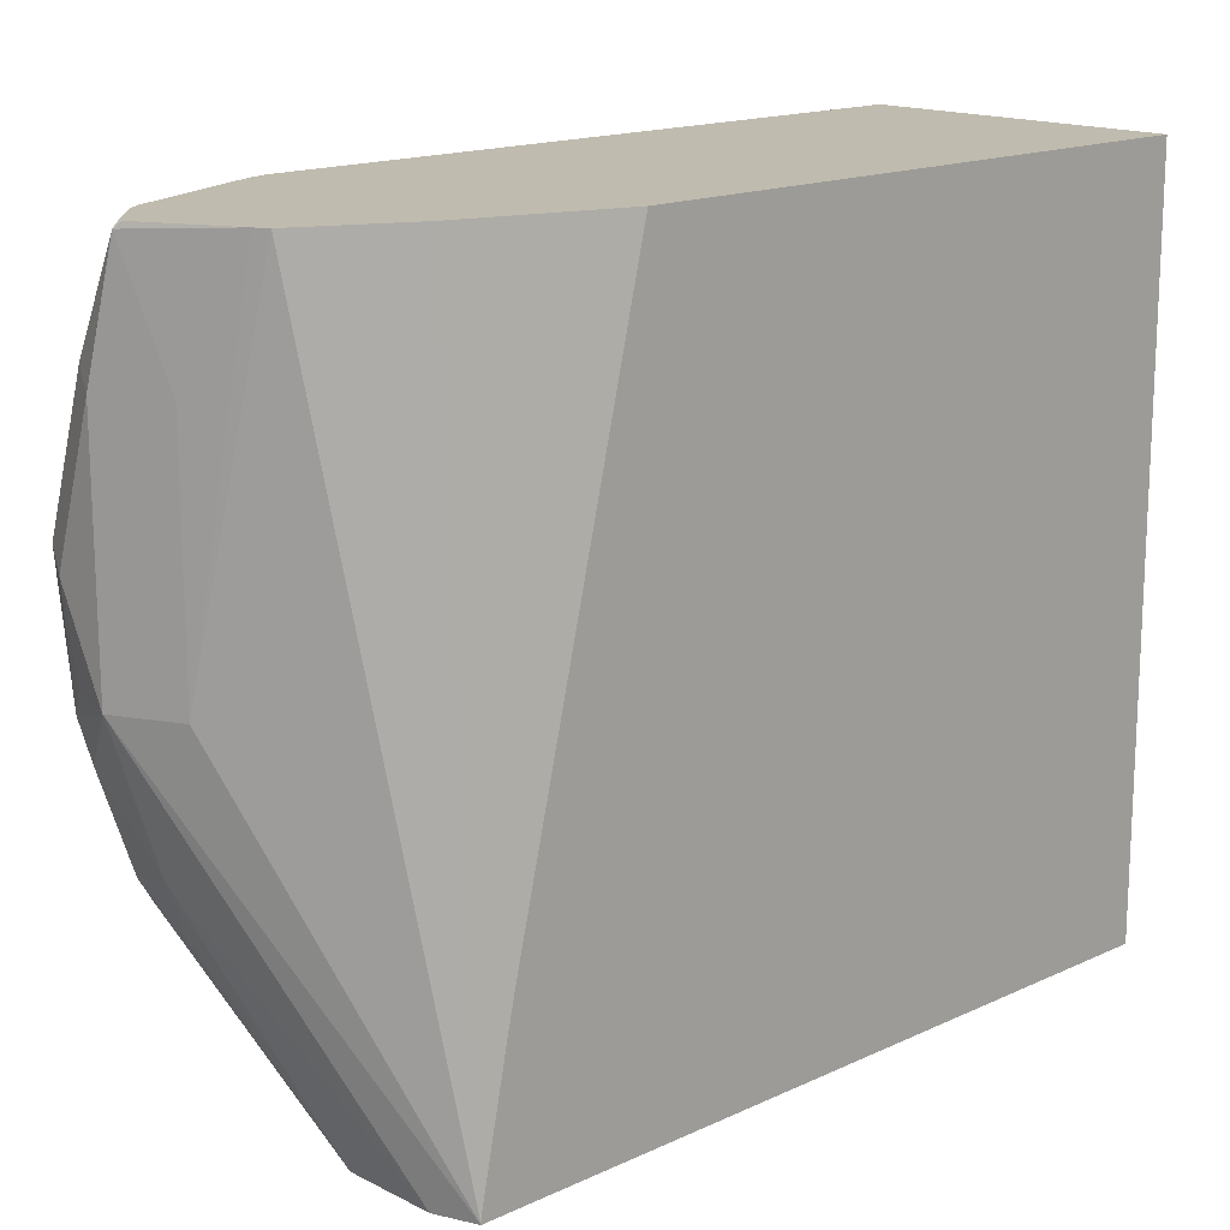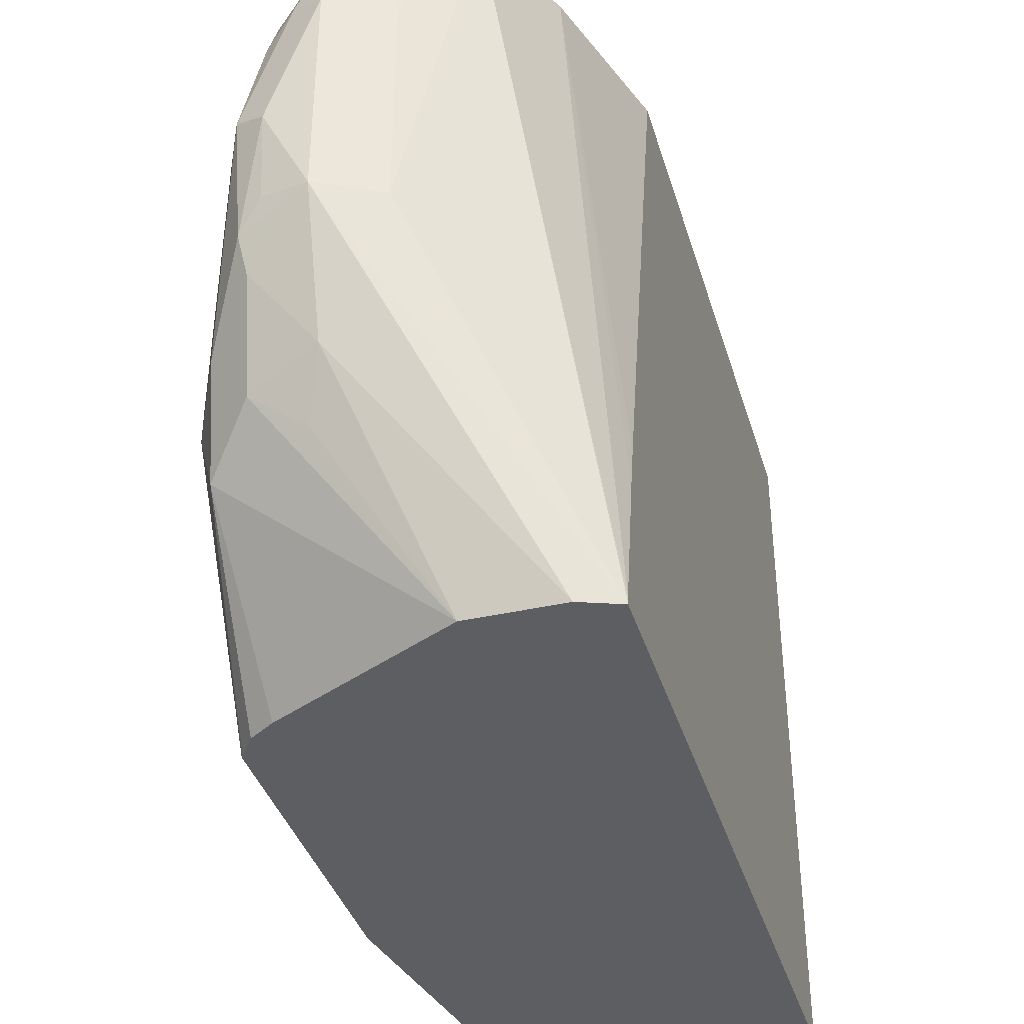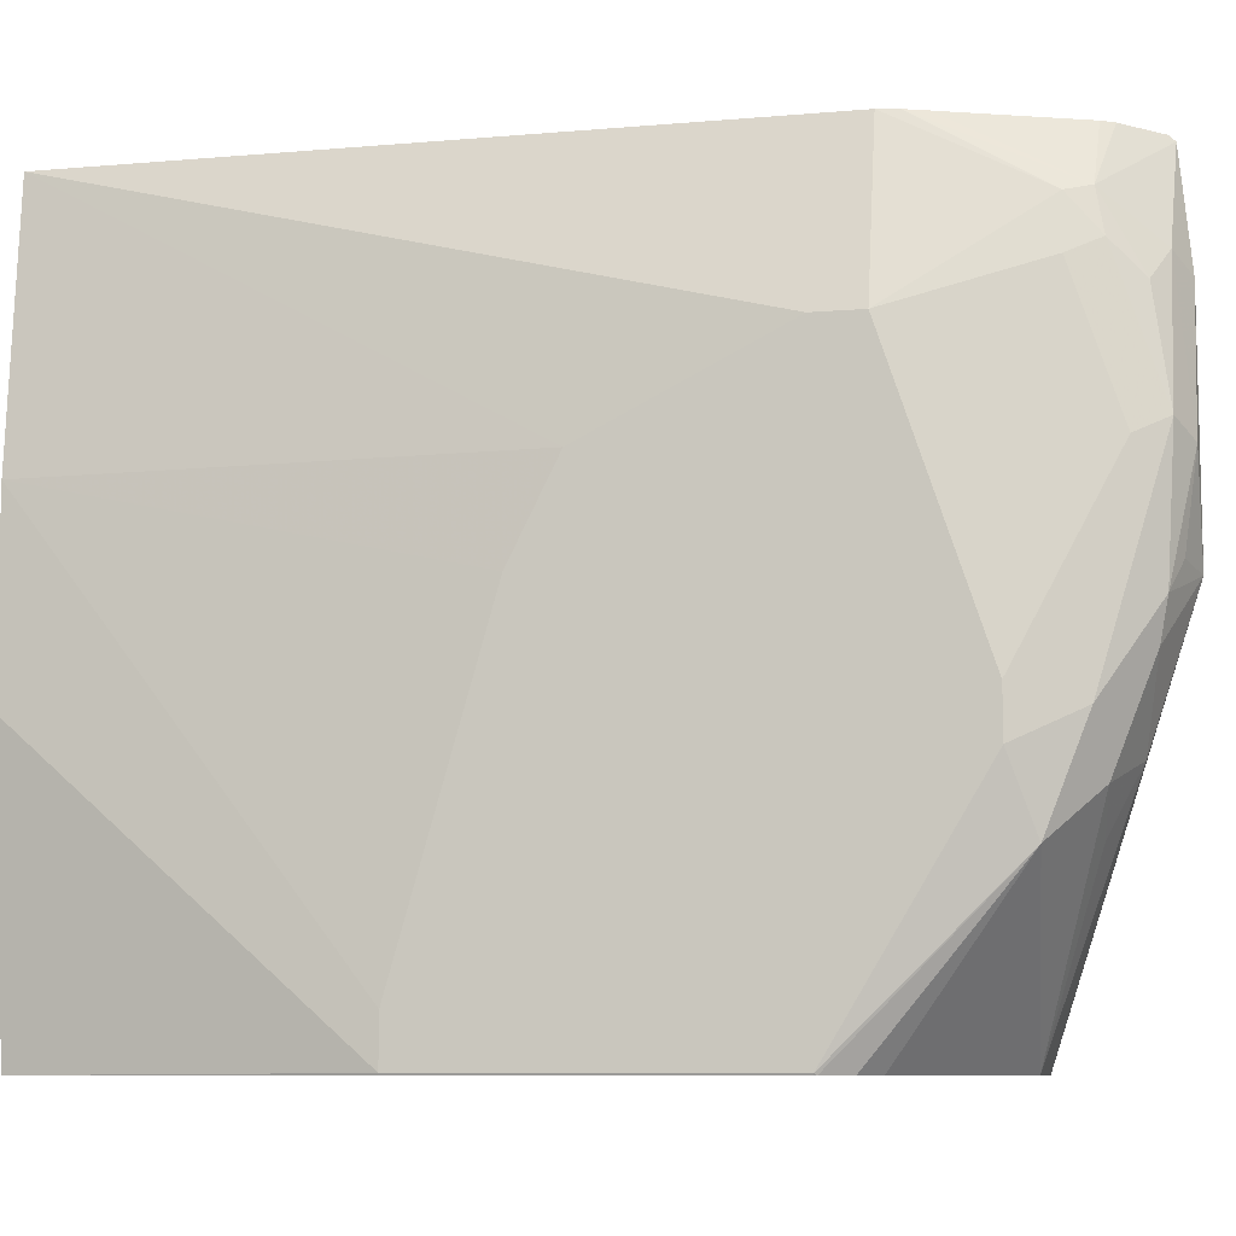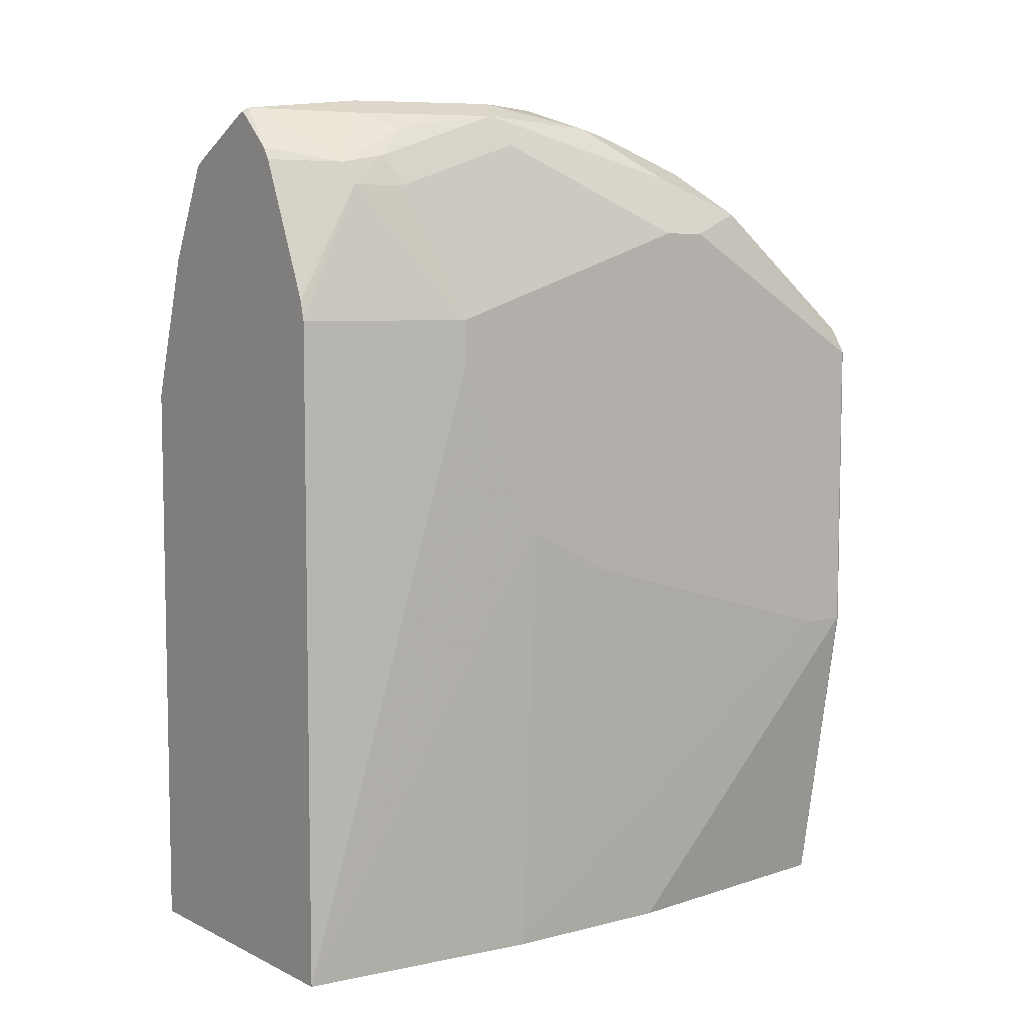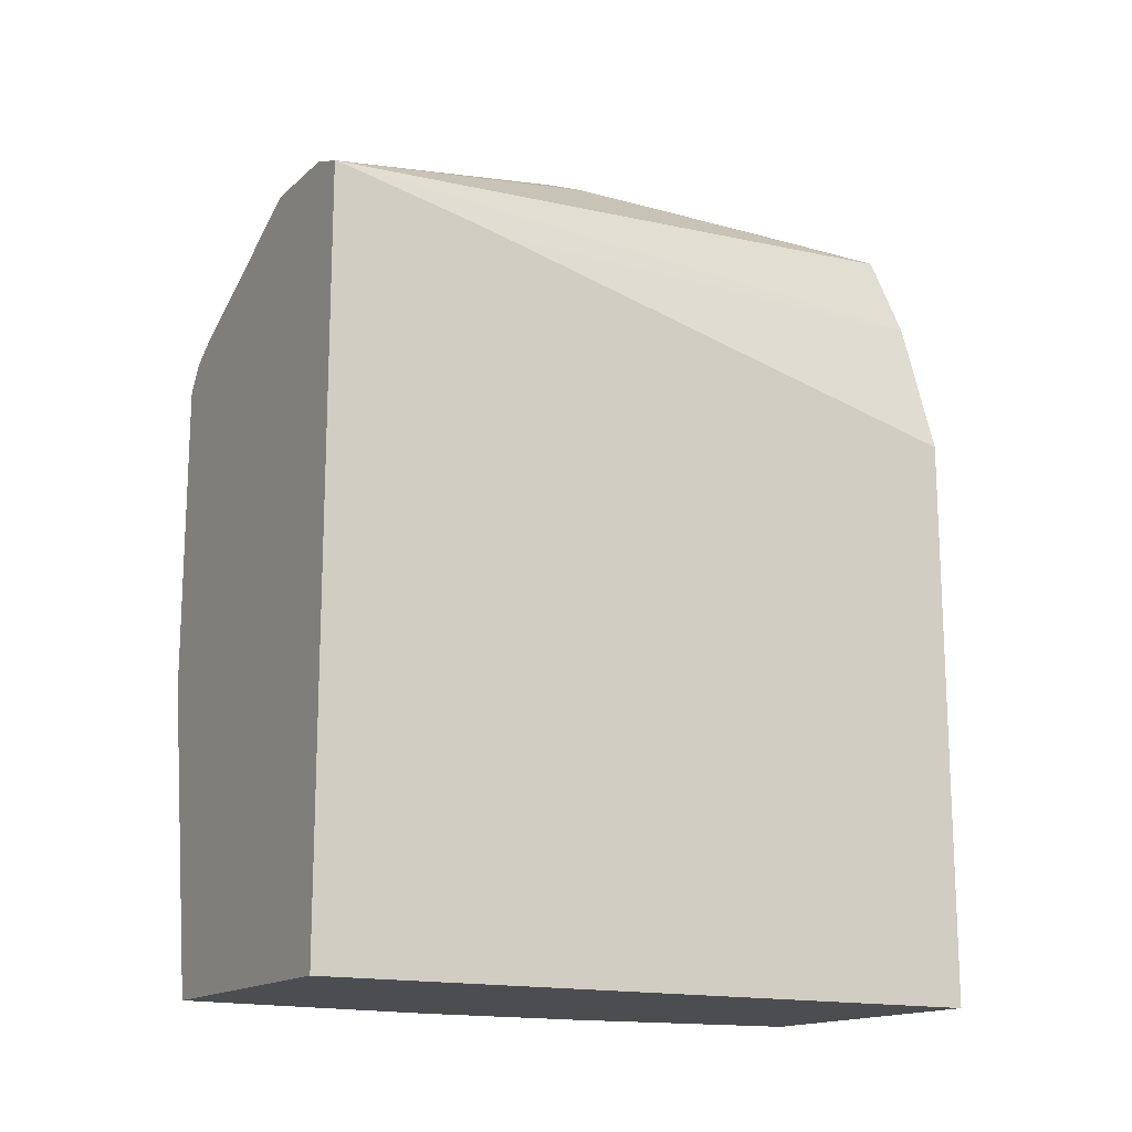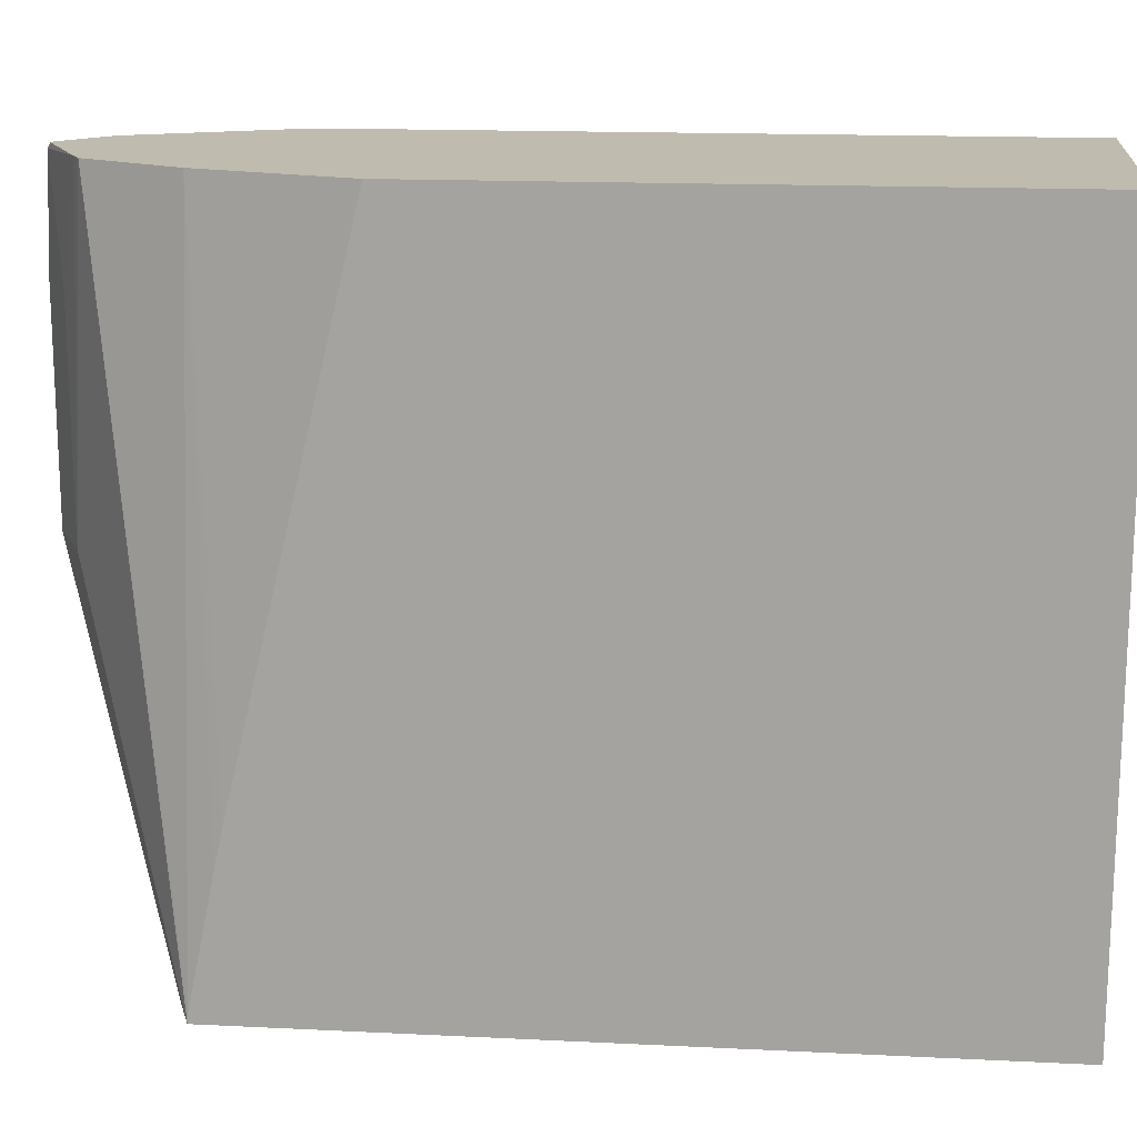
<metadata>
{"format":"obj","ext":"obj","renderer":"f3d","projection":"perspective","resolution":1024,"background":"white","views":[{"elev":16.0,"azim":-133.8,"up":"+Z"},{"elev":-38.1,"azim":-163.9,"up":"+Z"},{"elev":-8.7,"azim":103.2,"up":"+Z"},{"elev":6.7,"azim":53.4,"up":"+Y"},{"elev":-15.6,"azim":-120.2,"up":"+Y"},{"elev":16.0,"azim":-84.2,"up":"+Z"}]}
</metadata>
<code>
v 0.1411 0.2944 -0.3012
v 0.1411 0.2944 -0.5728
v 0.26 0.2944 -0.3012
v 0.1411 0.5213 -0.3012
v 0.2563 0.2944 -0.5728
v 0.1411 0.5838 -0.5728
v 0.2689 0.2944 -0.3984
v 0.2774 0.4681 -0.3987
v 0.2774 0.5027 -0.3814
v 0.2774 0.5374 -0.3641
v 0.26 0.5547 -0.3012
v 0.1593 0.5786 -0.3012
v 0.1411 0.5698 -0.5046
v 0.2564 0.2944 -0.5728
v 0.2689 0.2944 -0.4677
v 0.1411 0.5838 -0.5721
v 0.1781 0.6161 -0.3012
v 0.2023 0.6298 -0.4334
v 0.2254 0.6414 -0.4334
v 0.156 0.5894 -0.5728
v 0.2774 0.4161 -0.5547
v 0.2774 0.4507 -0.4334
v 0.2774 0.5547 -0.3641
v 0.2557 0.6067 -0.3272
v 0.2582 0.5622 -0.3012
v 0.1607 0.5815 -0.3012
v 0.1411 0.5835 -0.5696
v 0.1411 0.5733 -0.5201
v 0.277 0.4157 -0.5728
v 0.2774 0.4161 -0.5721
v 0.1766 0.6132 -0.3012
v 0.1827 0.6188 -0.3012
v 0.2023 0.6298 -0.3467
v 0.2254 0.6414 -0.3467
v 0.2427 0.6414 -0.3987
v 0.2427 0.6371 -0.4312
v 0.2514 0.6327 -0.442
v 0.2485 0.6298 -0.4565
v 0.2254 0.6241 -0.4854
v 0.1907 0.5894 -0.5728
v 0.2774 0.5894 -0.468
v 0.26 0.6067 -0.3467
v 0.2542 0.6183 -0.3409
v 0.2514 0.6154 -0.325
v 0.2551 0.5697 -0.3012
v 0.277 0.537 -0.5728
v 0.2774 0.5374 -0.5721
v 0.2145 0.6354 -0.3012
v 0.2167 0.6371 -0.3034
v 0.2369 0.6356 -0.3409
v 0.2542 0.6356 -0.393
v 0.2658 0.6125 -0.4738
v 0.2687 0.5981 -0.5114
v 0.2514 0.6154 -0.4941
v 0.2311 0.6125 -0.5085
v 0.2023 0.5836 -0.5728
v 0.2774 0.5894 -0.4854
v 0.26 0.6241 -0.3987
v 0.2485 0.6298 -0.3525
v 0.2318 0.6208 -0.3012
v 0.2349 0.6163 -0.3012
v 0.2766 0.5381 -0.5728
v 0.2167 0.6349 -0.3012
v 0.2703 0.5477 -0.5728
v 0.2608 0.554 -0.5728
f 24 44 25
f 25 44 45
f 26 31 27
f 29 46 47
f 29 47 30
f 33 49 34
f 32 49 33
f 34 49 50
f 35 50 51
f 34 50 35
f 24 43 44
f 32 48 49
f 24 42 43
f 17 27 31
f 23 41 42
f 20 39 40
f 19 39 20
f 19 38 39
f 19 37 38
f 19 36 37
f 19 35 36
f 19 34 35
f 18 34 19
f 18 33 34
f 18 32 33
f 17 32 18
f 35 51 37
f 23 42 24
f 35 37 36
f 49 63 60
f 37 52 53
f 53 62 64
f 52 57 53
f 51 58 52
f 50 59 51
f 16 27 17
f 48 63 49
f 47 53 57
f 47 62 53
f 46 62 47
f 44 61 45
f 44 60 61
f 44 49 60
f 44 50 49
f 44 59 50
f 43 59 44
f 43 51 59
f 42 51 43
f 42 58 51
f 41 58 42
f 41 52 58
f 41 57 52
f 40 54 53
f 40 55 54
f 40 53 56
f 39 55 40
f 39 54 55
f 38 54 39
f 37 54 38
f 37 53 54
f 37 51 52
f 14 30 15
f 3 9 10
f 12 28 13
f 2 56 65
f 2 40 56
f 2 20 40
f 2 6 20
f 1 6 2
f 1 16 6
f 1 27 16
f 1 28 27
f 1 13 28
f 1 4 13
f 1 12 4
f 1 26 12
f 1 31 26
f 2 65 64
f 1 17 31
f 1 48 32
f 1 63 48
f 1 60 63
f 1 61 60
f 1 45 61
f 1 25 45
f 1 11 25
f 1 3 11
f 1 7 3
f 1 15 7
f 1 5 15
f 1 2 5
f 53 64 65
f 1 32 17
f 14 29 30
f 2 64 62
f 2 46 29
f 12 27 28
f 12 26 27
f 11 24 25
f 11 23 24
f 8 10 9
f 8 23 10
f 8 41 23
f 8 57 41
f 8 47 57
f 8 30 47
f 8 21 30
f 8 22 21
f 7 22 8
f 2 62 46
f 7 21 22
f 7 15 30
f 6 19 20
f 6 18 19
f 6 17 18
f 6 16 17
f 5 14 15
f 4 12 13
f 3 23 11
f 3 10 23
f 3 8 9
f 3 7 8
f 2 14 5
f 2 29 14
f 7 30 21
f 53 65 56

</code>
